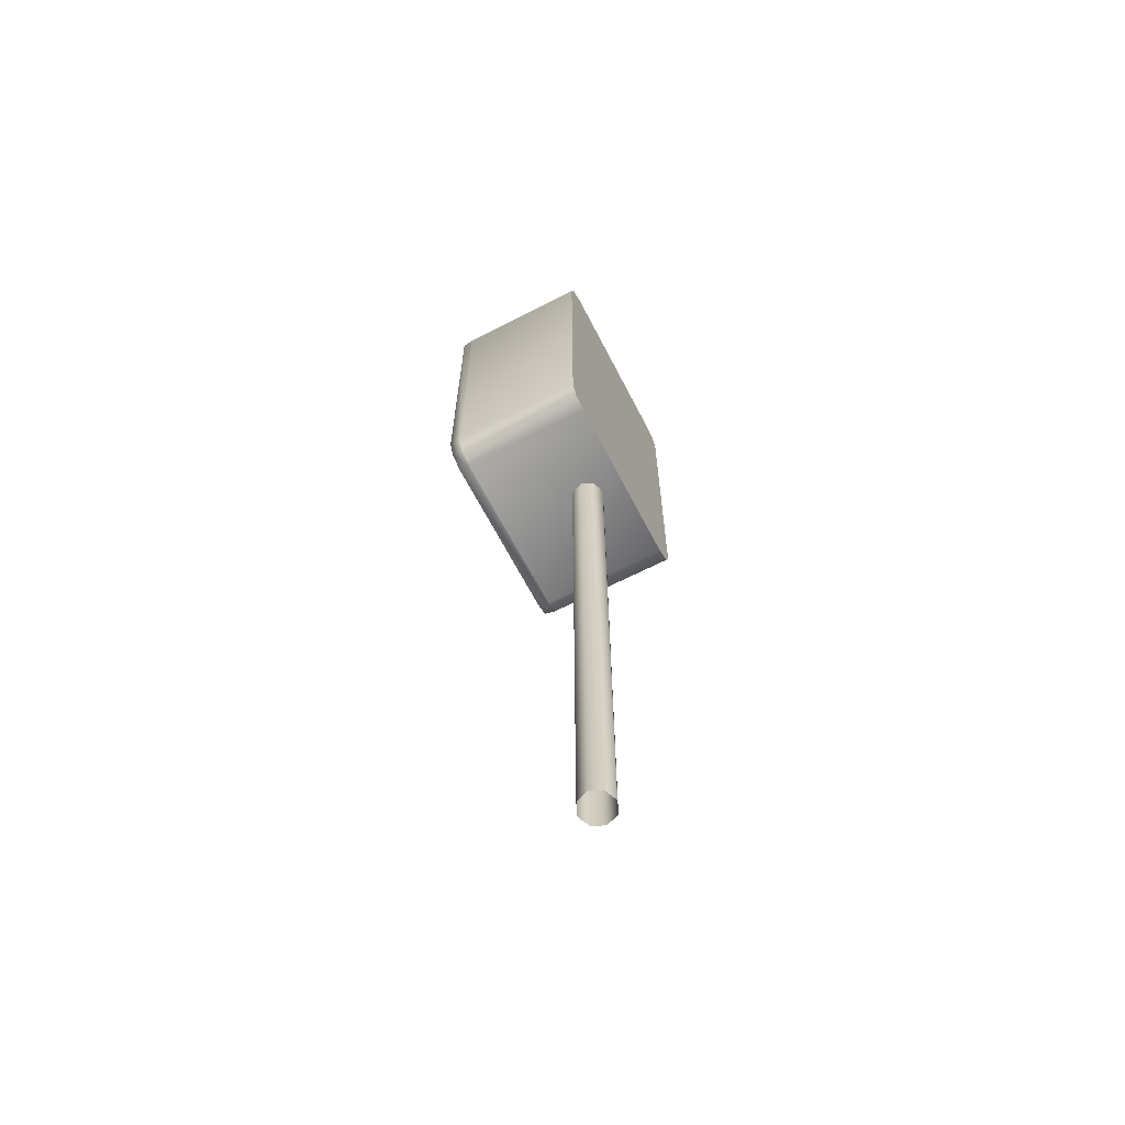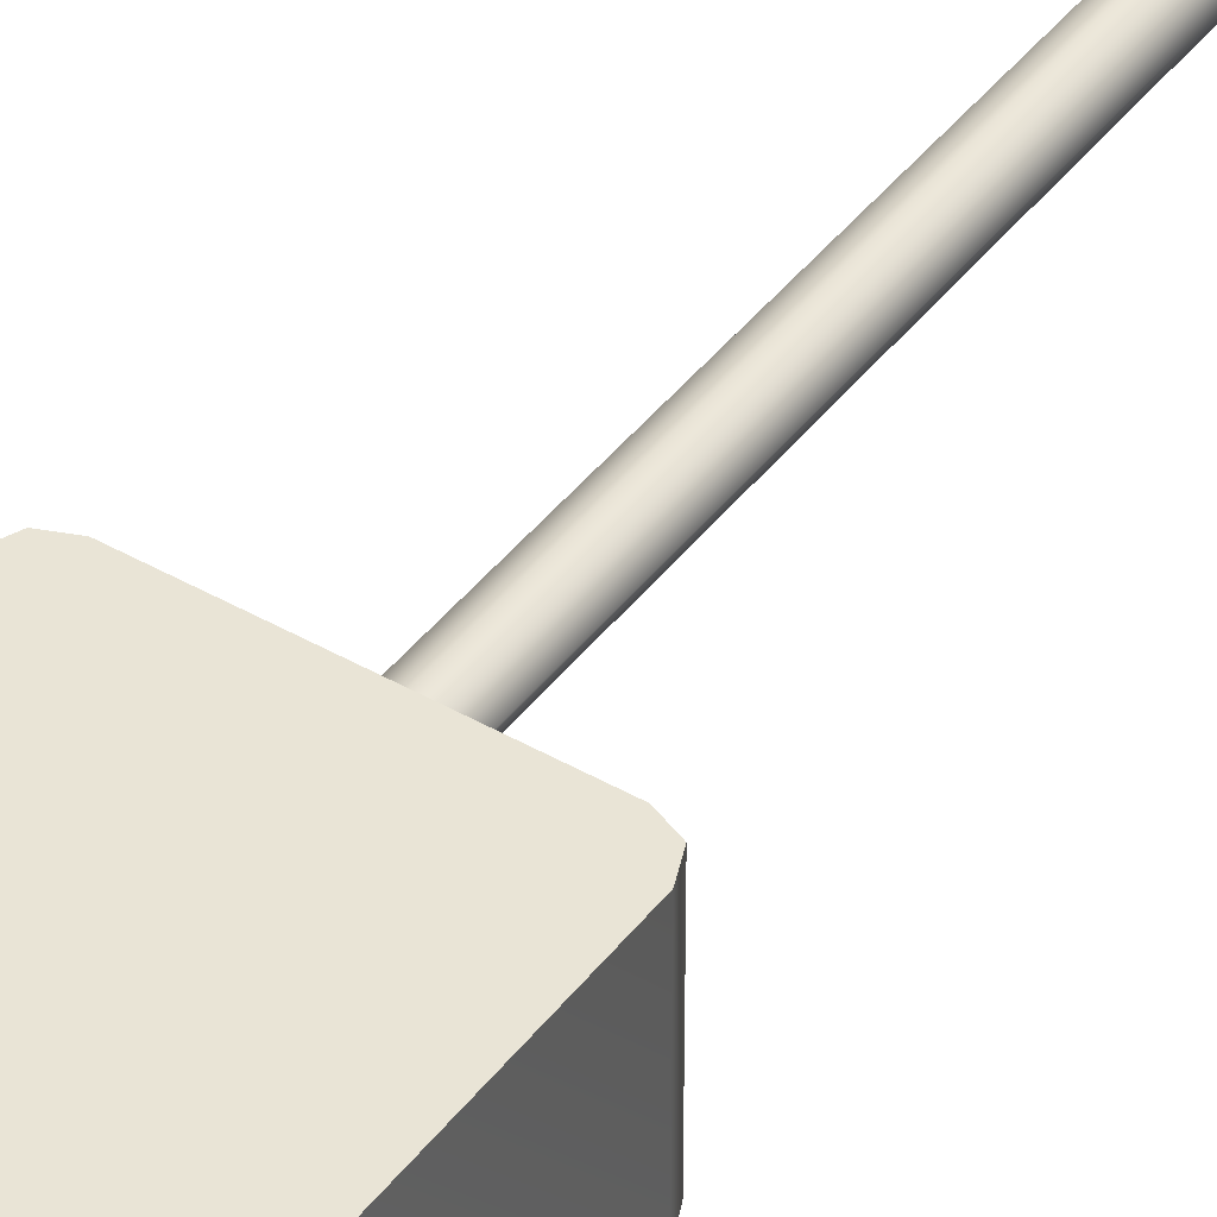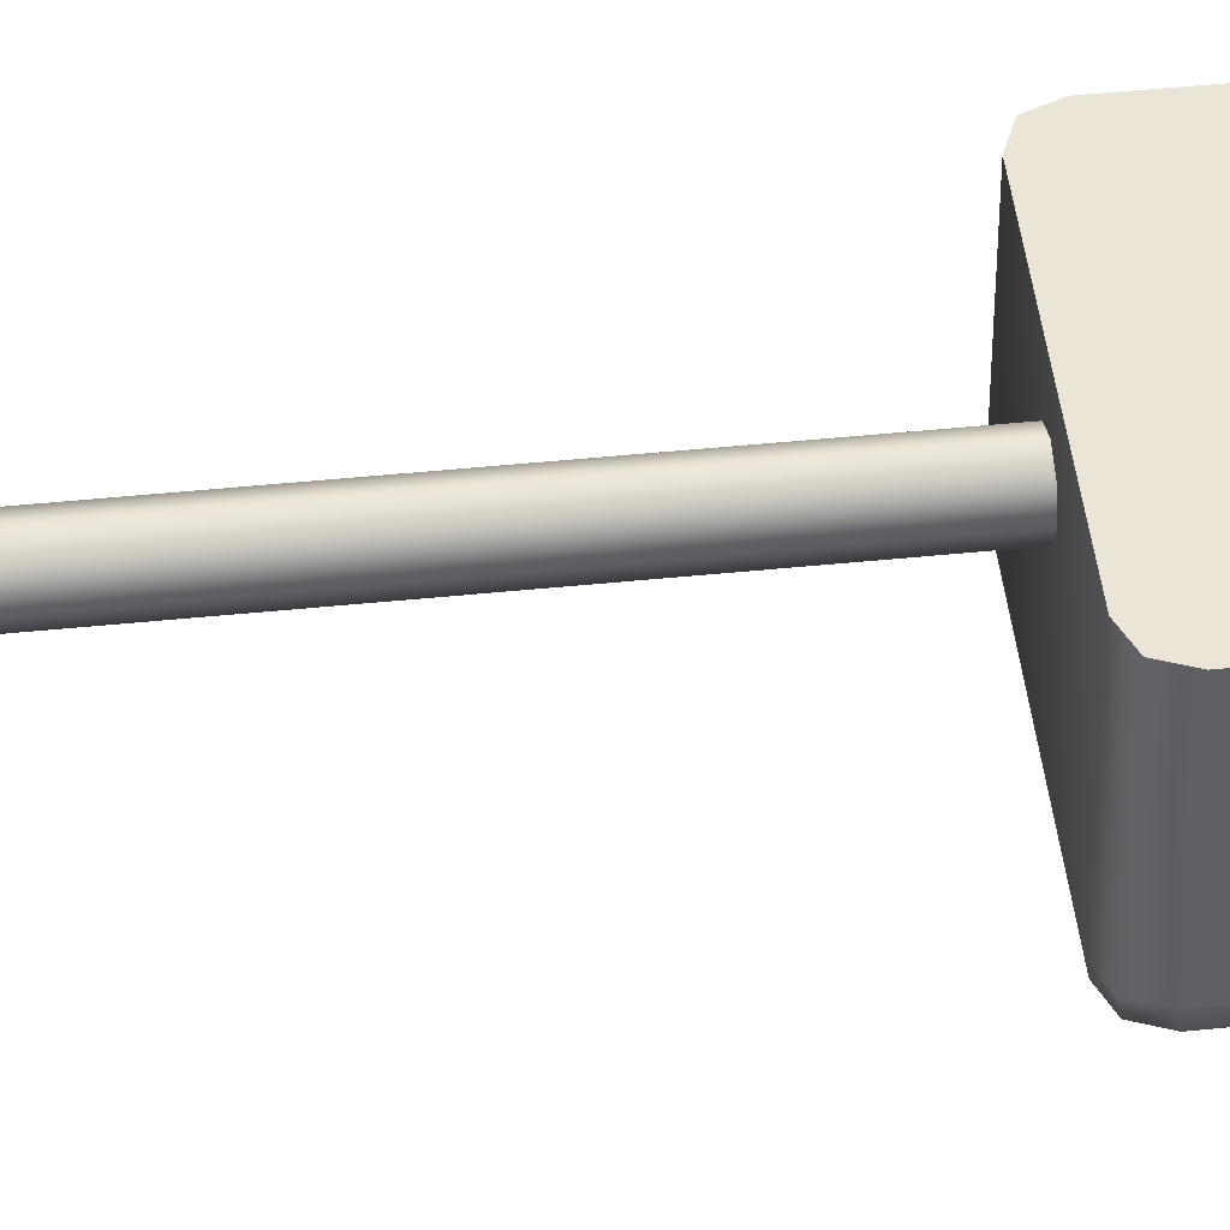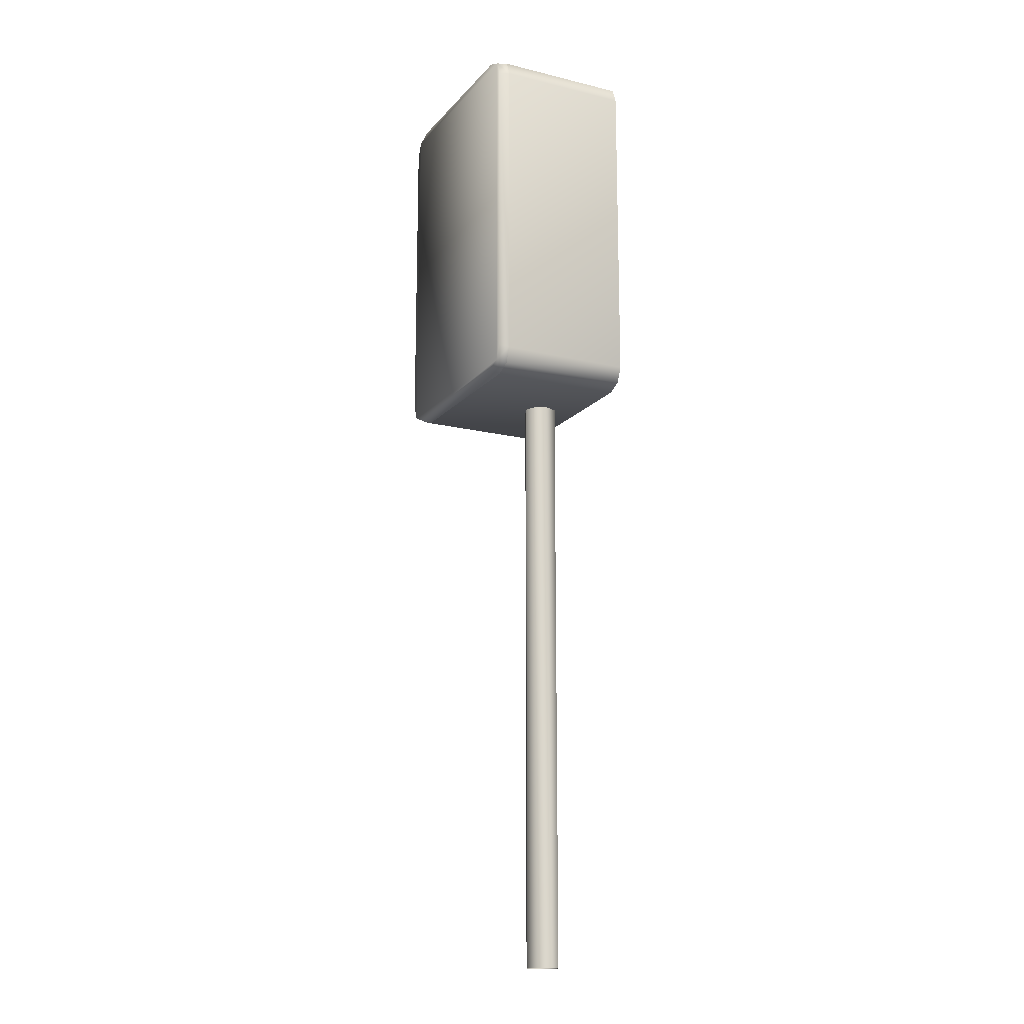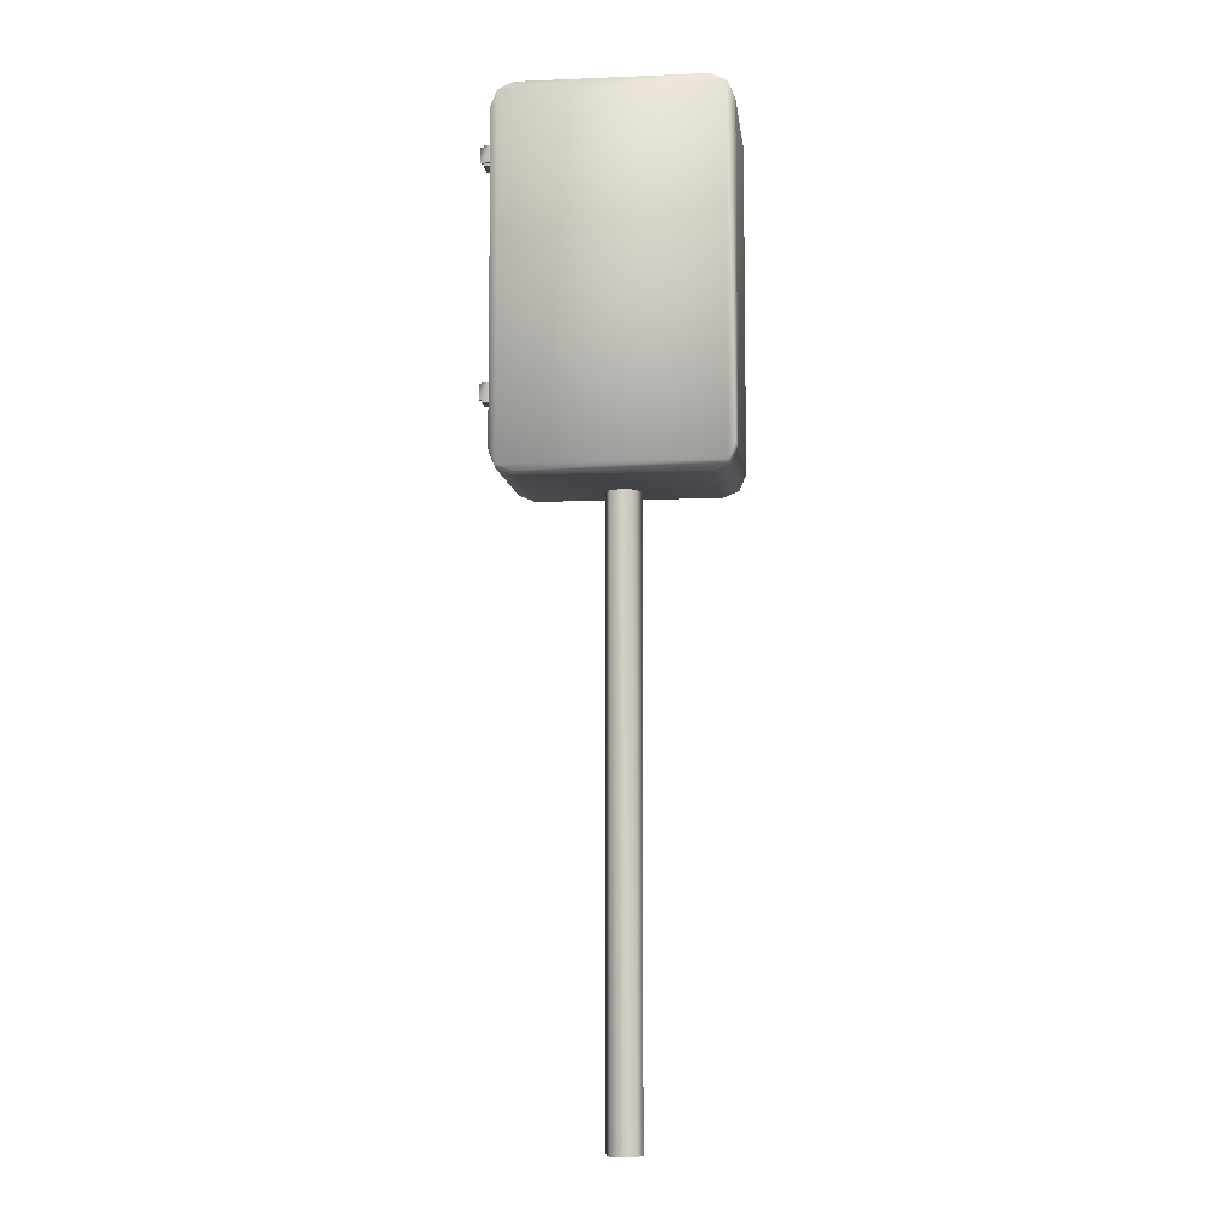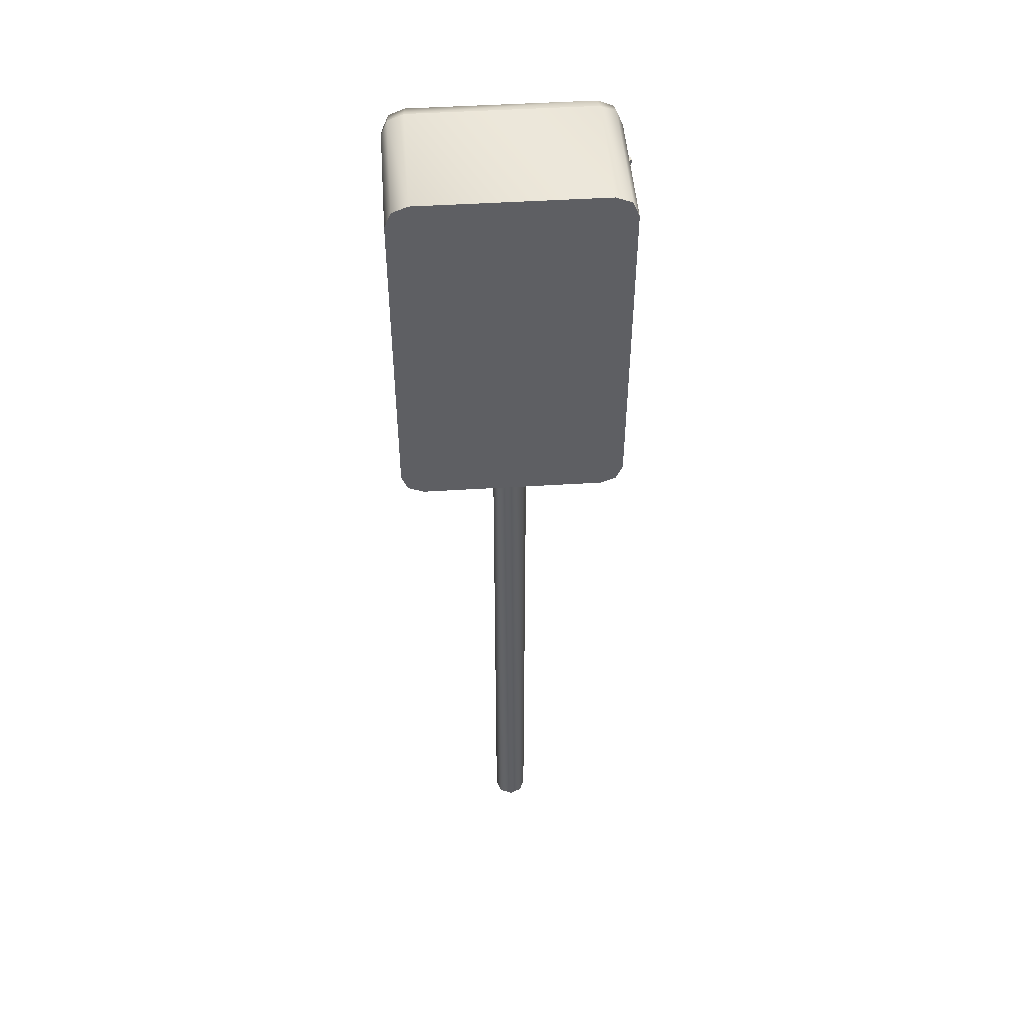
<metadata>
{"format":"obj","ext":"obj","renderer":"f3d","projection":"perspective","resolution":1024,"background":"white","views":[{"elev":-64.8,"azim":-62.7,"up":"+Y"},{"elev":42.6,"azim":-145.6,"up":"+Z"},{"elev":45.9,"azim":83.3,"up":"+Z"},{"elev":-16.2,"azim":-116.5,"up":"+Y"},{"elev":-7.4,"azim":-173.5,"up":"+Y"},{"elev":48.3,"azim":-4.0,"up":"+Y"}]}
</metadata>
<code>
o 0.017
v -0.02536 0 -0.1091
v -0.03587 0 -0.08372
v -0.02536 1.288 -0.1091
v -0.03587 1.288 -0.08372
v -0.02536 0 -0.05835
v -0.02536 1.288 -0.05835
v 0 0 -0.04785
v 0 1.288 -0.04785
v 0 0 -0.04785
v 0.02536 0 -0.05835
v 0 1.288 -0.04785
v 0.02536 1.288 -0.05835
v 0.03587 0 -0.08372
v 0.03587 1.288 -0.08372
v 0.02536 0 -0.1091
v 0.02536 1.288 -0.1091
v 0 0 -0.1196
v 0 1.288 -0.1196
v -0.1857 2.024 -0.3036
v -0.1882 2.028 -0.2803
v 0.1857 2.024 -0.3036
v 0.1882 2.028 -0.2803
v 0.2315 1.978 -0.3036
v 0.2345 1.982 -0.2803
v 0.2315 1.314 -0.3036
v 0.2345 1.311 -0.2803
v 0.1857 1.269 -0.3036
v 0.1882 1.264 -0.2803
v -0.1857 1.269 -0.3036
v -0.1882 1.264 -0.2803
v -0.2315 1.314 -0.3036
v -0.2345 1.311 -0.2803
v -0.2315 1.978 -0.3036
v -0.2345 1.982 -0.2803
v 0.221 2.015 -0.2803
v 0.2181 2.011 -0.3036
v -0.221 2.015 -0.2803
v -0.2181 2.011 -0.3036
v 0.221 1.278 -0.2803
v 0.2181 1.282 -0.3036
v -0.221 1.278 -0.2803
v -0.2181 1.282 -0.3036
v -0.2345 1.311 -0.2803
v -0.221 1.278 -0.2803
v -0.2345 1.311 0
v -0.221 1.278 0
v -0.1882 1.264 -0.2803
v -0.1882 1.264 0
v -0.1882 1.264 -0.2803
v 0.1882 1.264 -0.2803
v -0.1882 1.264 0
v 0.1882 1.264 0
v 0.221 1.278 -0.2803
v 0.221 1.278 0
v 0.2345 1.311 -0.2803
v 0.2345 1.311 0
v 0.2345 1.982 -0.2803
v 0.2345 1.982 0
v 0.221 2.015 -0.2803
v 0.221 2.015 0
v 0.1882 2.028 -0.2803
v 0.1882 2.028 0
v -0.1882 2.028 -0.2803
v -0.1882 2.028 0
v -0.221 2.015 -0.2803
v -0.221 2.015 0
v -0.2345 1.982 -0.2803
v -0.2345 1.982 0
v 0.2491 1.869 -0.2756
v 0.2491 1.91 -0.2756
v 0.2491 1.869 -0.2382
v 0.2491 1.91 -0.2382
v 0.2345 1.869 -0.2756
v 0.2345 1.91 -0.2756
v 0.2345 1.91 -0.234
v 0.2491 1.91 -0.2382
v 0.2345 1.91 -0.2756
v 0.2491 1.91 -0.2756
v 0.2345 1.91 -0.234
v 0.2345 1.869 -0.234
v 0.2345 1.869 -0.234
v 0.2345 1.869 -0.2756
v 0.2491 1.869 -0.2382
v 0.2491 1.869 -0.2756
v 0.2543 1.874 -0.2779
v 0.2543 1.905 -0.2779
v 0.2543 1.874 -0.2693
v 0.2543 1.905 -0.2693
v 0.2345 1.874 -0.2803
v 0.2345 1.905 -0.2803
v 0.2345 1.905 -0.2803
v 0.2345 1.905 -0.2669
v 0.2543 1.905 -0.2779
v 0.2543 1.905 -0.2693
v 0.2345 1.905 -0.2669
v 0.2345 1.874 -0.2669
v 0.2345 1.874 -0.2669
v 0.2345 1.874 -0.2803
v 0.2543 1.874 -0.2693
v 0.2543 1.874 -0.2779
v 0.2491 1.405 -0.2756
v 0.2491 1.446 -0.2756
v 0.2491 1.405 -0.2382
v 0.2491 1.446 -0.2382
v 0.2345 1.405 -0.2756
v 0.2345 1.446 -0.2756
v 0.2345 1.446 -0.234
v 0.2491 1.446 -0.2382
v 0.2345 1.446 -0.2756
v 0.2491 1.446 -0.2756
v 0.2345 1.446 -0.234
v 0.2345 1.405 -0.234
v 0.2345 1.405 -0.234
v 0.2345 1.405 -0.2756
v 0.2491 1.405 -0.2382
v 0.2491 1.405 -0.2756
v 0.2543 1.411 -0.2779
v 0.2543 1.441 -0.2779
v 0.2543 1.411 -0.2693
v 0.2543 1.441 -0.2693
v 0.2345 1.411 -0.2803
v 0.2345 1.441 -0.2803
v 0.2345 1.441 -0.2803
v 0.2345 1.441 -0.2669
v 0.2543 1.441 -0.2779
v 0.2543 1.441 -0.2693
v 0.2345 1.441 -0.2669
v 0.2345 1.411 -0.2669
v 0.2345 1.411 -0.2669
v 0.2345 1.411 -0.2803
v 0.2543 1.411 -0.2693
v 0.2543 1.411 -0.2779
v -0.221 2.015 0
v 0.221 2.015 0
v -0.1882 2.028 0
v 0.1882 2.028 0
v 0.2345 1.982 0
v -0.2345 1.982 0
v -0.2345 1.311 0
v 0.2345 1.311 0
v 0.221 1.278 0
v -0.221 1.278 0
v 0.1882 1.264 0
v -0.1882 1.264 0
f 1 2 3
f 3 2 4
f 2 5 4
f 4 5 6
f 5 7 6
f 6 7 8
f 9 10 11
f 11 10 12
f 10 13 12
f 12 13 14
f 13 15 14
f 14 15 16
f 15 17 16
f 16 17 18
f 17 1 18
f 18 1 3
f 19 20 21
f 21 20 22
f 23 24 25
f 25 24 26
f 27 28 29
f 29 28 30
f 31 32 33
f 33 32 34
f 35 36 22
f 22 36 21
f 35 24 36
f 36 24 23
f 37 38 34
f 34 38 33
f 37 20 38
f 38 20 19
f 39 40 26
f 26 40 25
f 39 28 40
f 40 28 27
f 41 42 30
f 30 42 29
f 41 32 42
f 42 32 31
f 42 31 38
f 38 31 33
f 38 19 36
f 36 19 21
f 36 23 40
f 40 23 25
f 40 27 42
f 42 27 29
f 42 38 40
f 38 36 40
f 43 44 45
f 45 44 46
f 44 47 46
f 46 47 48
f 49 50 51
f 51 50 52
f 50 53 52
f 52 53 54
f 53 55 54
f 54 55 56
f 55 57 56
f 56 57 58
f 57 59 58
f 58 59 60
f 59 61 60
f 60 61 62
f 61 63 62
f 62 63 64
f 63 65 64
f 64 65 66
f 65 67 66
f 66 67 68
f 67 43 68
f 68 43 45
f 69 70 71
f 71 70 72
f 73 74 69
f 69 74 70
f 75 76 77
f 77 76 78
f 79 80 72
f 72 80 71
f 81 82 83
f 83 82 84
f 85 86 87
f 87 86 88
f 89 90 85
f 85 90 86
f 91 92 93
f 93 92 94
f 95 96 88
f 88 96 87
f 97 98 99
f 99 98 100
f 101 102 103
f 103 102 104
f 105 106 101
f 101 106 102
f 107 108 109
f 109 108 110
f 111 112 104
f 104 112 103
f 113 114 115
f 115 114 116
f 117 118 119
f 119 118 120
f 121 122 117
f 117 122 118
f 123 124 125
f 125 124 126
f 127 128 120
f 120 128 119
f 129 130 131
f 131 130 132
f 133 134 135
f 135 134 136
f 137 134 138
f 138 134 133
f 137 138 139
f 140 137 139
f 141 142 143
f 143 142 144
f 142 141 139
f 139 141 140

</code>
